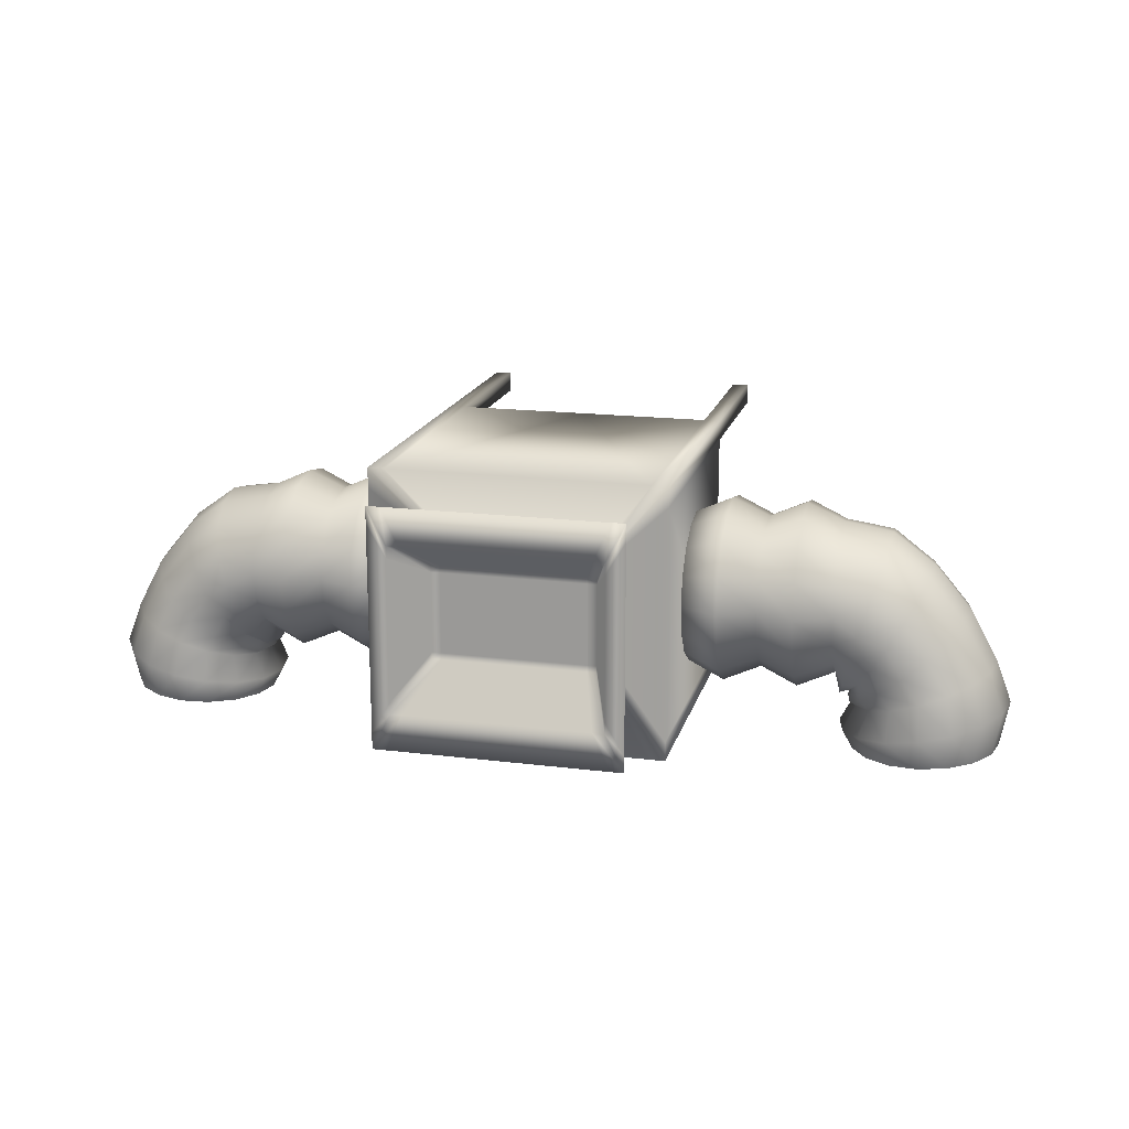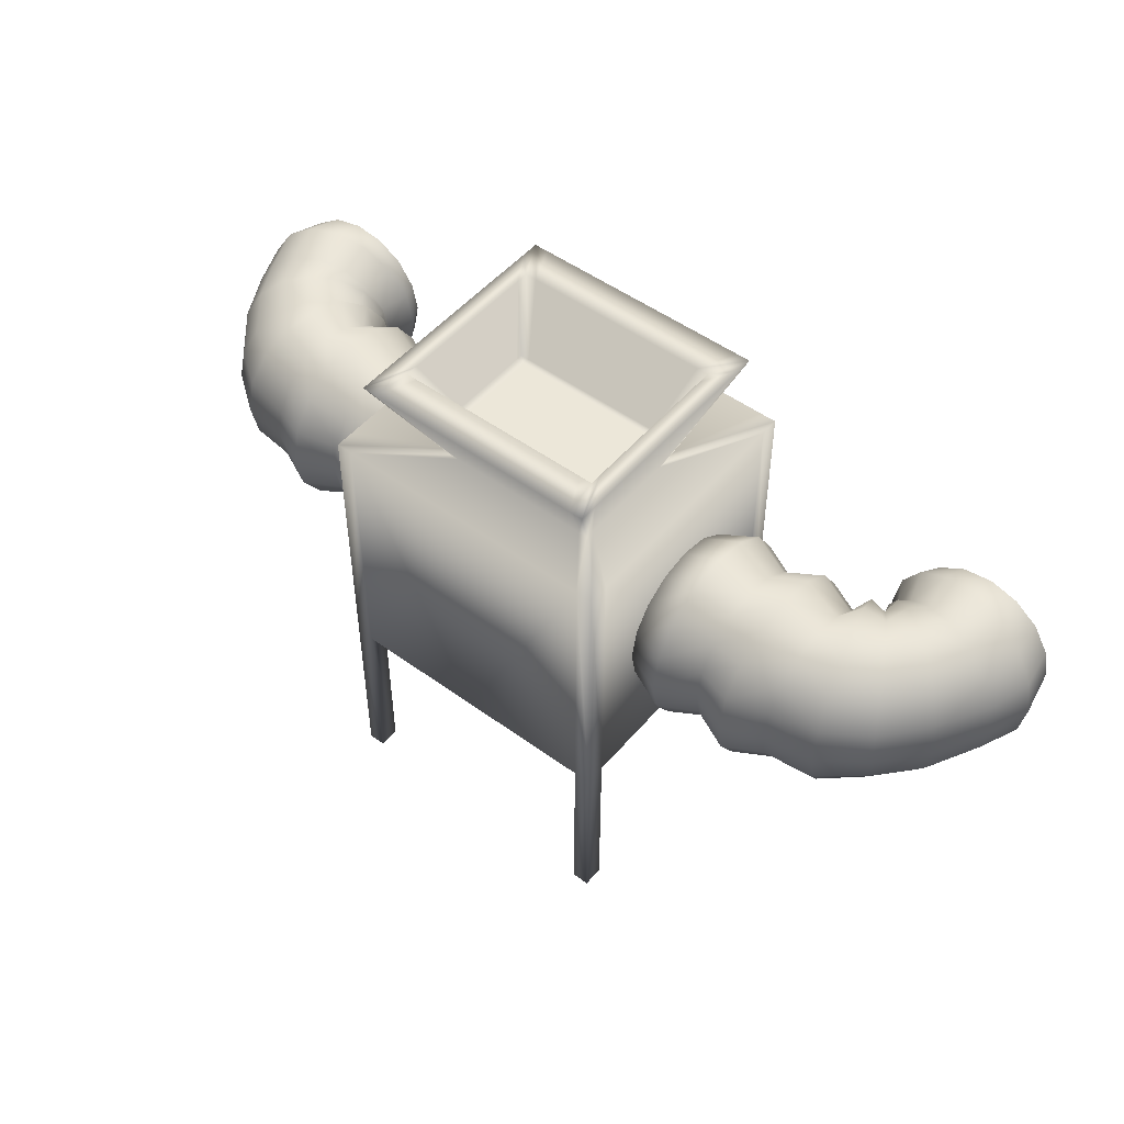
<metadata>
{"format":"obj","ext":"obj","renderer":"f3d","projection":"perspective","resolution":1024,"background":"white","views":[{"elev":17.2,"azim":-166.0,"up":"+Z"},{"elev":50.0,"azim":38.7,"up":"+Y"}]}
</metadata>
<code>
o Machine_Cube
v 0.8593 -0.7989 -0.7989
v 0.8593 -0.7989 0.7989
v 0.8593 0.7989 -0.7989
v 0.8593 0.7989 0.7989
v 0.4715 0.6 0.3431
v 0.4715 0.6 -0.3431
v 0.7203 1.242 0.7051
v 0.7203 1.242 -0.7051
v 0.609 1.242 0.4872
v 0.609 1.242 -0.4872
v 0.4782 0.8727 0.2778
v 0.4782 0.8727 -0.2778
v 0.8593 -0.7989 0.6804
v 0.8593 0.7989 0.6804
v 0.4715 0.6 0.2922
v 0.7203 1.242 0.6005
v 0.609 1.242 0.4149
v 0.4782 0.8727 0.2366
v 0.4186 0.6 0.3431
v 0.4186 0.6 -0.3431
v 0.7629 -0.7989 -0.7989
v 0.7629 -0.7989 0.7989
v 0.7629 0.7989 -0.7989
v 0.7629 0.7989 0.7989
v 0.6395 1.242 0.7051
v 0.6395 1.242 -0.7051
v 0.5407 1.242 0.4872
v 0.5407 1.242 -0.4872
v 0.4245 0.8727 0.2778
v 0.4245 0.8727 -0.2778
v 0.4245 0.8727 0.2366
v 0.7629 -0.7989 0.6804
v 0.8593 -0.7989 -0.6858
v 0.8593 0.7989 -0.6858
v 0.4715 0.6 -0.2945
v 0.7203 1.242 -0.6053
v 0.609 1.242 -0.4182
v 0.4782 0.8727 -0.2385
v 0.7629 -0.7989 -0.6858
v 0.4245 0.8727 -0.2385
v 0.8593 -1.863 0.6804
v 0.8593 -1.863 0.7989
v 0.8593 -1.863 -0.7989
v 0.7629 -1.863 -0.7989
v 0.7629 -1.863 0.7989
v 0.7629 -1.863 0.6804
v 0.7629 -1.863 -0.6858
v 0.8593 -1.863 -0.6858
v 0.8684 -0 -0.4452
v 1.727 -0 -0.4452
v 0.8684 -0.1704 -0.4114
v 1.727 -0.1704 -0.4114
v 0.8684 -0.3148 -0.3148
v 1.727 -0.3148 -0.3148
v 0.8684 -0.4114 -0.1704
v 1.727 -0.4114 -0.1704
v 0.8684 -0.4452 0
v 1.727 -0.4452 0
v 0.8684 -0.4114 0.1704
v 1.727 -0.4114 0.1704
v 0.8684 -0.3148 0.3148
v 1.727 -0.3148 0.3148
v 0.8684 -0.1704 0.4114
v 1.727 -0.1704 0.4114
v 0.8684 -0 0.4452
v 1.727 -0 0.4452
v 0.8684 0.1704 0.4114
v 1.727 0.1704 0.4114
v 0.8684 0.3148 0.3148
v 1.727 0.3148 0.3148
v 0.8684 0.4114 0.1704
v 1.727 0.4114 0.1704
v 0.8684 0.4452 0
v 1.727 0.4452 0
v 0.8684 0.4114 -0.1704
v 1.727 0.4114 -0.1704
v 0.8684 0.3148 -0.3148
v 1.727 0.3148 -0.3148
v 0.8684 0.1704 -0.4114
v 1.727 0.1704 -0.4114
v 1.083 -0 -0.5425
v 1.298 -0 -0.4452
v 1.512 -0 -0.5416
v 1.512 -0.2072 -0.5003
v 1.298 -0.1704 -0.4114
v 1.083 -0.2076 -0.5012
v 1.512 -0.3829 -0.3829
v 1.298 -0.3148 -0.3148
v 1.083 -0.3836 -0.3836
v 1.512 -0.5003 -0.2072
v 1.298 -0.4114 -0.1704
v 1.083 -0.5012 -0.2076
v 1.512 -0.5416 0
v 1.298 -0.4452 0
v 1.083 -0.5425 0
v 1.512 -0.5003 0.2072
v 1.298 -0.4114 0.1704
v 1.083 -0.5012 0.2076
v 1.512 -0.3829 0.3829
v 1.298 -0.3148 0.3148
v 1.083 -0.3836 0.3836
v 1.512 -0.2072 0.5003
v 1.298 -0.1704 0.4114
v 1.083 -0.2076 0.5012
v 1.512 -0 0.5416
v 1.298 -0 0.4452
v 1.083 -0 0.5425
v 1.512 0.2072 0.5003
v 1.298 0.1704 0.4114
v 1.083 0.2076 0.5012
v 1.512 0.3829 0.3829
v 1.298 0.3148 0.3148
v 1.083 0.3836 0.3836
v 1.512 0.5003 0.2072
v 1.298 0.4114 0.1704
v 1.083 0.5012 0.2076
v 1.512 0.5416 -0
v 1.298 0.4452 0
v 1.083 0.5425 -0
v 1.512 0.5003 -0.2072
v 1.298 0.4114 -0.1704
v 1.083 0.5012 -0.2076
v 1.512 0.3829 -0.3829
v 1.298 0.3148 -0.3148
v 1.083 0.3836 -0.3836
v 1.512 0.2072 -0.5003
v 1.298 0.1704 -0.4114
v 1.083 0.2076 -0.5012
v 1.824 -0.1704 -0.5094
v 1.807 -0 -0.5383
v 1.873 -0.3148 -0.427
v 1.945 -0.4114 -0.3037
v 2.031 -0.4452 -0.1583
v 2.117 -0.4114 -0.01282
v 2.189 -0.3148 0.1105
v 2.238 -0.1704 0.1929
v 2.255 -0 0.2218
v 2.238 0.1704 0.1929
v 2.189 0.3148 0.1105
v 2.117 0.4114 -0.01282
v 2.031 0.4452 -0.1583
v 1.945 0.4114 -0.3037
v 1.873 0.3148 -0.427
v 1.824 0.1704 -0.5094
v 1.852 -0.1704 -0.6091
v 1.821 -0 -0.6202
v 1.94 -0.3148 -0.5776
v 2.072 -0.4114 -0.5303
v 2.227 -0.4452 -0.4746
v 2.382 -0.4114 -0.4189
v 2.514 -0.3148 -0.3717
v 2.602 -0.1704 -0.3401
v 2.633 -0 -0.3291
v 2.602 0.1704 -0.3401
v 2.514 0.3148 -0.3717
v 2.382 0.4114 -0.4189
v 2.227 0.4452 -0.4746
v 2.072 0.4114 -0.5303
v 1.94 0.3148 -0.5776
v 1.852 0.1704 -0.6091
v 1.843 -0.1704 -0.8732
v 1.811 -0 -0.8749
v 1.936 -0.3148 -0.8685
v 2.076 -0.4114 -0.8615
v 2.24 -0.4452 -0.8531
v 2.404 -0.4114 -0.8448
v 2.543 -0.3148 -0.8378
v 2.636 -0.1704 -0.8331
v 2.668 -0 -0.8314
v 2.636 0.1704 -0.8331
v 2.543 0.3148 -0.8378
v 2.404 0.4114 -0.8448
v 2.24 0.4452 -0.8531
v 2.076 0.4114 -0.8615
v 1.936 0.3148 -0.8685
v 1.843 0.1704 -0.8732
v 1.879 -0.5171 -0.07913
v 1.929 -0.4777 0.1043
v 1.999 0.1979 0.3636
v 1.971 0.3656 0.2597
v 1.787 0.3656 -0.418
v 1.759 0.1979 -0.5218
v 1.787 -0.3656 -0.418
v 1.829 -0.4777 -0.2625
v 1.999 -0.1979 0.3636
v 2.009 -0 0.4001
v 1.879 0.5171 -0.07913
v 1.829 0.4777 -0.2625
v 1.749 -0 -0.5583
v 1.759 -0.1979 -0.5218
v 1.971 -0.3656 0.2597
v 1.929 0.4777 0.1043
v 2.369 0.3403 -0.1156
v 2.259 0.4446 -0.2077
v 1.999 -0.4446 -0.4251
v 2.129 -0.4812 -0.3164
v 2.129 0.4812 -0.3164
v 2.259 -0.4446 -0.2077
v 1.999 0.4446 -0.4251
v 2.369 -0.3403 -0.1156
v 1.888 0.3403 -0.5173
v 2.443 -0.1842 -0.05403
v 1.815 0.1842 -0.5788
v 2.469 -0 -0.03241
v 1.789 -0 -0.6005
v 1.815 -0.1842 -0.5788
v 2.443 0.1842 -0.05403
v 1.888 -0.3403 -0.5173
v 1.747 -0 -0.7615
v 1.784 -0.1987 -0.754
v 1.784 0.1987 -0.754
v 2.72 -0 -0.5663
v 2.683 0.1987 -0.5737
v 1.889 -0.3672 -0.7329
v 2.577 0.3672 -0.5949
v 2.047 -0.4798 -0.7012
v 2.42 0.4798 -0.6265
v 2.233 -0.5193 -0.6639
v 2.233 0.5193 -0.6639
v 2.42 -0.4798 -0.6265
v 2.047 0.4798 -0.7012
v 2.577 -0.3672 -0.5949
v 1.889 0.3672 -0.7329
v 2.683 -0.1987 -0.5737
v -0.8593 -0.7989 -0.7989
v -0.8593 -0.7989 0.7989
v -0.8593 0.7989 -0.7989
v -0.8593 0.7989 0.7989
v -0.4715 0.6 0.3431
v -0.4715 0.6 -0.3431
v -0.7203 1.242 0.7051
v -0.7203 1.242 -0.7051
v -0.609 1.242 0.4872
v -0.609 1.242 -0.4872
v -0.4782 0.8727 0.2778
v -0.4782 0.8727 -0.2778
v -0.8593 -0.7989 0.6804
v -0.8593 0.7989 0.6804
v -0.4715 0.6 0.2922
v -0.7203 1.242 0.6005
v -0.609 1.242 0.4149
v -0.4782 0.8727 0.2366
v -0.4186 0.6 0.3431
v -0.4186 0.6 -0.3431
v -0.7629 -0.7989 -0.7989
v -0.7629 -0.7989 0.7989
v -0.7629 0.7989 -0.7989
v -0.7629 0.7989 0.7989
v -0.6395 1.242 0.7051
v -0.6395 1.242 -0.7051
v -0.5407 1.242 0.4872
v -0.5407 1.242 -0.4872
v -0.4245 0.8727 0.2778
v -0.4245 0.8727 -0.2778
v -0.4245 0.8727 0.2366
v -0.7629 -0.7989 0.6804
v -0.8593 -0.7989 -0.6858
v -0.8593 0.7989 -0.6858
v -0.4715 0.6 -0.2945
v -0.7203 1.242 -0.6053
v -0.609 1.242 -0.4182
v -0.4782 0.8727 -0.2385
v -0.7629 -0.7989 -0.6858
v -0.4245 0.8727 -0.2385
v -0.8593 -1.863 0.6804
v -0.8593 -1.863 0.7989
v -0.8593 -1.863 -0.7989
v -0.7629 -1.863 -0.7989
v -0.7629 -1.863 0.7989
v -0.7629 -1.863 0.6804
v -0.7629 -1.863 -0.6858
v -0.8593 -1.863 -0.6858
v -0.8684 -0 -0.4452
v -1.727 -0 -0.4452
v -0.8684 -0.1704 -0.4114
v -1.727 -0.1704 -0.4114
v -0.8684 -0.3148 -0.3148
v -1.727 -0.3148 -0.3148
v -0.8684 -0.4114 -0.1704
v -1.727 -0.4114 -0.1704
v -0.8684 -0.4452 0
v -1.727 -0.4452 0
v -0.8684 -0.4114 0.1704
v -1.727 -0.4114 0.1704
v -0.8684 -0.3148 0.3148
v -1.727 -0.3148 0.3148
v -0.8684 -0.1704 0.4114
v -1.727 -0.1704 0.4114
v -0.8684 -0 0.4452
v -1.727 -0 0.4452
v -0.8684 0.1704 0.4114
v -1.727 0.1704 0.4114
v -0.8684 0.3148 0.3148
v -1.727 0.3148 0.3148
v -0.8684 0.4114 0.1704
v -1.727 0.4114 0.1704
v -0.8684 0.4452 0
v -1.727 0.4452 0
v -0.8684 0.4114 -0.1704
v -1.727 0.4114 -0.1704
v -0.8684 0.3148 -0.3148
v -1.727 0.3148 -0.3148
v -0.8684 0.1704 -0.4114
v -1.727 0.1704 -0.4114
v -1.083 -0 -0.5425
v -1.298 -0 -0.4452
v -1.512 -0 -0.5416
v -1.512 -0.2072 -0.5003
v -1.298 -0.1704 -0.4114
v -1.083 -0.2076 -0.5012
v -1.512 -0.3829 -0.3829
v -1.298 -0.3148 -0.3148
v -1.083 -0.3836 -0.3836
v -1.512 -0.5003 -0.2072
v -1.298 -0.4114 -0.1704
v -1.083 -0.5012 -0.2076
v -1.512 -0.5416 0
v -1.298 -0.4452 0
v -1.083 -0.5425 0
v -1.512 -0.5003 0.2072
v -1.298 -0.4114 0.1704
v -1.083 -0.5012 0.2076
v -1.512 -0.3829 0.3829
v -1.298 -0.3148 0.3148
v -1.083 -0.3836 0.3836
v -1.512 -0.2072 0.5003
v -1.298 -0.1704 0.4114
v -1.083 -0.2076 0.5012
v -1.512 -0 0.5416
v -1.298 -0 0.4452
v -1.083 -0 0.5425
v -1.512 0.2072 0.5003
v -1.298 0.1704 0.4114
v -1.083 0.2076 0.5012
v -1.512 0.3829 0.3829
v -1.298 0.3148 0.3148
v -1.083 0.3836 0.3836
v -1.512 0.5003 0.2072
v -1.298 0.4114 0.1704
v -1.083 0.5012 0.2076
v -1.512 0.5416 -0
v -1.298 0.4452 0
v -1.083 0.5425 -0
v -1.512 0.5003 -0.2072
v -1.298 0.4114 -0.1704
v -1.083 0.5012 -0.2076
v -1.512 0.3829 -0.3829
v -1.298 0.3148 -0.3148
v -1.083 0.3836 -0.3836
v -1.512 0.2072 -0.5003
v -1.298 0.1704 -0.4114
v -1.083 0.2076 -0.5012
v -1.824 -0.1704 -0.5094
v -1.807 -0 -0.5383
v -1.873 -0.3148 -0.427
v -1.945 -0.4114 -0.3037
v -2.031 -0.4452 -0.1583
v -2.117 -0.4114 -0.01282
v -2.189 -0.3148 0.1105
v -2.238 -0.1704 0.1929
v -2.255 -0 0.2218
v -2.238 0.1704 0.1929
v -2.189 0.3148 0.1105
v -2.117 0.4114 -0.01282
v -2.031 0.4452 -0.1583
v -1.945 0.4114 -0.3037
v -1.873 0.3148 -0.427
v -1.824 0.1704 -0.5094
v -1.852 -0.1704 -0.6091
v -1.821 -0 -0.6202
v -1.94 -0.3148 -0.5776
v -2.072 -0.4114 -0.5303
v -2.227 -0.4452 -0.4746
v -2.382 -0.4114 -0.4189
v -2.514 -0.3148 -0.3717
v -2.602 -0.1704 -0.3401
v -2.633 -0 -0.3291
v -2.602 0.1704 -0.3401
v -2.514 0.3148 -0.3717
v -2.382 0.4114 -0.4189
v -2.227 0.4452 -0.4746
v -2.072 0.4114 -0.5303
v -1.94 0.3148 -0.5776
v -1.852 0.1704 -0.6091
v -1.843 -0.1704 -0.8732
v -1.811 -0 -0.8749
v -1.936 -0.3148 -0.8685
v -2.076 -0.4114 -0.8615
v -2.24 -0.4452 -0.8531
v -2.404 -0.4114 -0.8448
v -2.543 -0.3148 -0.8378
v -2.636 -0.1704 -0.8331
v -2.668 -0 -0.8314
v -2.636 0.1704 -0.8331
v -2.543 0.3148 -0.8378
v -2.404 0.4114 -0.8448
v -2.24 0.4452 -0.8531
v -2.076 0.4114 -0.8615
v -1.936 0.3148 -0.8685
v -1.843 0.1704 -0.8732
v -1.879 -0.5171 -0.07913
v -1.929 -0.4777 0.1043
v -1.999 0.1979 0.3636
v -1.971 0.3656 0.2597
v -1.787 0.3656 -0.418
v -1.759 0.1979 -0.5218
v -1.787 -0.3656 -0.418
v -1.829 -0.4777 -0.2625
v -1.999 -0.1979 0.3636
v -2.009 -0 0.4001
v -1.879 0.5171 -0.07913
v -1.829 0.4777 -0.2625
v -1.749 -0 -0.5583
v -1.759 -0.1979 -0.5218
v -1.971 -0.3656 0.2597
v -1.929 0.4777 0.1043
v -2.369 0.3403 -0.1156
v -2.259 0.4446 -0.2077
v -1.999 -0.4446 -0.4251
v -2.129 -0.4812 -0.3164
v -2.129 0.4812 -0.3164
v -2.259 -0.4446 -0.2077
v -1.999 0.4446 -0.4251
v -2.369 -0.3403 -0.1156
v -1.888 0.3403 -0.5173
v -2.443 -0.1842 -0.05403
v -1.815 0.1842 -0.5788
v -2.469 -0 -0.03241
v -1.789 -0 -0.6005
v -1.815 -0.1842 -0.5788
v -2.443 0.1842 -0.05403
v -1.888 -0.3403 -0.5173
v -1.747 -0 -0.7615
v -1.784 -0.1987 -0.754
v -1.784 0.1987 -0.754
v -2.72 -0 -0.5663
v -2.683 0.1987 -0.5737
v -1.889 -0.3672 -0.7329
v -2.577 0.3672 -0.5949
v -2.047 -0.4798 -0.7012
v -2.42 0.4798 -0.6265
v -2.233 -0.5193 -0.6639
v -2.233 0.5193 -0.6639
v -2.42 -0.4798 -0.6265
v -2.047 0.4798 -0.7012
v -2.577 -0.3672 -0.5949
v -1.889 0.3672 -0.7329
v -2.683 -0.1987 -0.5737
v 0 0.6 0.3431
v 0 0.6 -0.3431
v 0 -0.7989 -0.7989
v 0 -0.7989 0.7989
v 0 0.7989 -0.7989
v 0 0.7989 0.7989
v 0 1.242 0.7051
v 0 1.242 -0.7051
v 0 1.242 0.4872
v 0 1.242 -0.4872
v 0 0.8727 0.2778
v 0 0.8727 -0.2778
v 0 -0.7989 0.6804
v 0 0.8727 0.2366
v 0 -0.7989 -0.6858
v 0 0.8727 -0.2385
f 35 6 8 36
f 13 14 4 2
f 24 4 5 19
f 34 3 6 35
f 453 23 21 451
f 452 22 24 454
f 453 450 20 23
f 451 21 39 463
f 464 462 31 40
f 19 5 7 25
f 37 10 12 38
f 36 8 10 37
f 25 7 9 27
f 27 9 11 29
f 461 32 22 452
f 463 39 32 461
f 7 16 17 9
f 9 17 18 11
f 460 464 40 30
f 4 14 15 5
f 33 34 14 13
f 5 15 16 7
f 33 13 32 39
f 38 40 31 18
f 10 28 30 12
f 458 460 30 28
f 18 31 29 11
f 462 459 29 31
f 39 21 44 47
f 3 23 20 6
f 2 4 24 22
f 3 1 21 23
f 6 20 26 8
f 450 456 26 20
f 8 26 28 10
f 12 30 40 38
f 1 33 48 43
f 1 3 34 33
f 16 36 37 17
f 17 37 38 18
f 14 34 35 15
f 15 35 36 16
f 41 42 45 46
f 43 48 47 44
f 2 22 45 42
f 22 32 46 45
f 33 39 47 48
f 21 1 43 44
f 32 13 41 46
f 13 2 42 41
f 83 50 52 84
f 84 52 54 87
f 87 54 56 90
f 90 56 58 93
f 93 58 60 96
f 96 60 62 99
f 99 62 64 102
f 102 64 66 105
f 105 66 68 108
f 108 68 70 111
f 111 70 72 114
f 114 72 74 117
f 117 74 76 120
f 120 76 78 123
f 178 177 133 134
f 123 78 80 126
f 126 80 50 83
f 49 51 53 55 57 59 61 63 65 67 69 71 73 75 77 79
f 79 128 81 49
f 128 127 82 81
f 127 126 83 82
f 77 125 128 79
f 125 124 127 128
f 124 123 126 127
f 75 122 125 77
f 122 121 124 125
f 121 120 123 124
f 73 119 122 75
f 119 118 121 122
f 118 117 120 121
f 71 116 119 73
f 116 115 118 119
f 115 114 117 118
f 69 113 116 71
f 113 112 115 116
f 112 111 114 115
f 67 110 113 69
f 110 109 112 113
f 109 108 111 112
f 65 107 110 67
f 107 106 109 110
f 106 105 108 109
f 63 104 107 65
f 104 103 106 107
f 103 102 105 106
f 61 101 104 63
f 101 100 103 104
f 100 99 102 103
f 59 98 101 61
f 98 97 100 101
f 97 96 99 100
f 57 95 98 59
f 95 94 97 98
f 94 93 96 97
f 55 92 95 57
f 92 91 94 95
f 91 90 93 94
f 53 89 92 55
f 89 88 91 92
f 88 87 90 91
f 51 86 89 53
f 86 85 88 89
f 85 84 87 88
f 49 81 86 51
f 81 82 85 86
f 82 83 84 85
f 194 193 155 156
f 180 179 138 139
f 182 181 143 144
f 184 183 131 132
f 186 185 136 137
f 188 187 141 142
f 190 189 130 129
f 191 178 134 135
f 192 180 139 140
f 189 182 144 130
f 177 184 132 133
f 179 186 137 138
f 181 188 142 143
f 183 190 129 131
f 185 191 135 136
f 187 192 140 141
f 210 209 162 161
f 196 195 148 149
f 197 194 156 157
f 198 196 149 150
f 199 197 157 158
f 200 198 150 151
f 201 199 158 159
f 202 200 151 152
f 203 201 159 160
f 204 202 152 153
f 206 205 146 145
f 205 203 160 146
f 207 204 153 154
f 208 206 145 147
f 193 207 154 155
f 195 208 147 148
f 209 211 176 162
f 213 212 169 170
f 214 210 161 163
f 215 213 170 171
f 216 214 163 164
f 217 215 171 172
f 218 216 164 165
f 219 217 172 173
f 220 218 165 166
f 221 219 173 174
f 222 220 166 167
f 223 221 174 175
f 224 222 167 168
f 211 223 175 176
f 212 224 168 169
f 74 72 192 187
f 64 62 191 185
f 54 52 190 183
f 78 76 188 181
f 68 66 186 179
f 58 56 184 177
f 50 80 182 189
f 72 70 180 192
f 62 60 178 191
f 52 50 189 190
f 76 74 187 188
f 66 64 185 186
f 56 54 183 184
f 80 78 181 182
f 70 68 179 180
f 60 58 177 178
f 132 131 208 195
f 139 138 207 193
f 131 129 206 208
f 138 137 204 207
f 130 144 203 205
f 129 130 205 206
f 137 136 202 204
f 144 143 201 203
f 136 135 200 202
f 143 142 199 201
f 135 134 198 200
f 142 141 197 199
f 134 133 196 198
f 141 140 194 197
f 133 132 195 196
f 140 139 193 194
f 153 152 224 212
f 160 159 223 211
f 152 151 222 224
f 159 158 221 223
f 151 150 220 222
f 158 157 219 221
f 150 149 218 220
f 157 156 217 219
f 149 148 216 218
f 156 155 215 217
f 148 147 214 216
f 155 154 213 215
f 147 145 210 214
f 154 153 212 213
f 146 160 211 209
f 145 146 209 210
f 456 458 28 26
f 25 455 449 19
f 27 457 455 25
f 29 459 457 27
f 19 449 454 24
f 259 260 232 230
f 237 226 228 238
f 248 243 229 228
f 258 259 230 227
f 453 451 245 247
f 452 454 248 246
f 453 247 244 450
f 451 463 263 245
f 464 264 255 462
f 243 249 231 229
f 261 262 236 234
f 260 261 234 232
f 249 251 233 231
f 251 253 235 233
f 461 452 246 256
f 463 461 256 263
f 231 233 241 240
f 233 235 242 241
f 460 254 264 464
f 228 229 239 238
f 257 237 238 258
f 229 231 240 239
f 257 263 256 237
f 262 242 255 264
f 234 236 254 252
f 458 252 254 460
f 242 235 253 255
f 462 255 253 459
f 263 271 268 245
f 227 230 244 247
f 226 246 248 228
f 227 247 245 225
f 230 232 250 244
f 450 244 250 456
f 232 234 252 250
f 236 262 264 254
f 225 267 272 257
f 225 257 258 227
f 240 241 261 260
f 241 242 262 261
f 238 239 259 258
f 239 240 260 259
f 265 270 269 266
f 267 268 271 272
f 226 266 269 246
f 246 269 270 256
f 257 272 271 263
f 245 268 267 225
f 256 270 265 237
f 237 265 266 226
f 307 308 276 274
f 308 311 278 276
f 311 314 280 278
f 314 317 282 280
f 317 320 284 282
f 320 323 286 284
f 323 326 288 286
f 326 329 290 288
f 329 332 292 290
f 332 335 294 292
f 335 338 296 294
f 338 341 298 296
f 341 344 300 298
f 344 347 302 300
f 402 358 357 401
f 347 350 304 302
f 350 307 274 304
f 273 303 301 299 297 295 293 291 289 287 285 283 281 279 277 275
f 303 273 305 352
f 352 305 306 351
f 351 306 307 350
f 301 303 352 349
f 349 352 351 348
f 348 351 350 347
f 299 301 349 346
f 346 349 348 345
f 345 348 347 344
f 297 299 346 343
f 343 346 345 342
f 342 345 344 341
f 295 297 343 340
f 340 343 342 339
f 339 342 341 338
f 293 295 340 337
f 337 340 339 336
f 336 339 338 335
f 291 293 337 334
f 334 337 336 333
f 333 336 335 332
f 289 291 334 331
f 331 334 333 330
f 330 333 332 329
f 287 289 331 328
f 328 331 330 327
f 327 330 329 326
f 285 287 328 325
f 325 328 327 324
f 324 327 326 323
f 283 285 325 322
f 322 325 324 321
f 321 324 323 320
f 281 283 322 319
f 319 322 321 318
f 318 321 320 317
f 279 281 319 316
f 316 319 318 315
f 315 318 317 314
f 277 279 316 313
f 313 316 315 312
f 312 315 314 311
f 275 277 313 310
f 310 313 312 309
f 309 312 311 308
f 273 275 310 305
f 305 310 309 306
f 306 309 308 307
f 418 380 379 417
f 404 363 362 403
f 406 368 367 405
f 408 356 355 407
f 410 361 360 409
f 412 366 365 411
f 414 353 354 413
f 415 359 358 402
f 416 364 363 404
f 413 354 368 406
f 401 357 356 408
f 403 362 361 410
f 405 367 366 412
f 407 355 353 414
f 409 360 359 415
f 411 365 364 416
f 434 385 386 433
f 420 373 372 419
f 421 381 380 418
f 422 374 373 420
f 423 382 381 421
f 424 375 374 422
f 425 383 382 423
f 426 376 375 424
f 427 384 383 425
f 428 377 376 426
f 430 369 370 429
f 429 370 384 427
f 431 378 377 428
f 432 371 369 430
f 417 379 378 431
f 419 372 371 432
f 433 386 400 435
f 437 394 393 436
f 438 387 385 434
f 439 395 394 437
f 440 388 387 438
f 441 396 395 439
f 442 389 388 440
f 443 397 396 441
f 444 390 389 442
f 445 398 397 443
f 446 391 390 444
f 447 399 398 445
f 448 392 391 446
f 435 400 399 447
f 436 393 392 448
f 298 411 416 296
f 288 409 415 286
f 278 407 414 276
f 302 405 412 300
f 292 403 410 290
f 282 401 408 280
f 274 413 406 304
f 296 416 404 294
f 286 415 402 284
f 276 414 413 274
f 300 412 411 298
f 290 410 409 288
f 280 408 407 278
f 304 406 405 302
f 294 404 403 292
f 284 402 401 282
f 356 419 432 355
f 363 417 431 362
f 355 432 430 353
f 362 431 428 361
f 354 429 427 368
f 353 430 429 354
f 361 428 426 360
f 368 427 425 367
f 360 426 424 359
f 367 425 423 366
f 359 424 422 358
f 366 423 421 365
f 358 422 420 357
f 365 421 418 364
f 357 420 419 356
f 364 418 417 363
f 377 436 448 376
f 384 435 447 383
f 376 448 446 375
f 383 447 445 382
f 375 446 444 374
f 382 445 443 381
f 374 444 442 373
f 381 443 441 380
f 373 442 440 372
f 380 441 439 379
f 372 440 438 371
f 379 439 437 378
f 371 438 434 369
f 378 437 436 377
f 370 433 435 384
f 369 434 433 370
f 456 250 252 458
f 249 243 449 455
f 251 249 455 457
f 253 251 457 459
f 243 248 454 449

</code>
